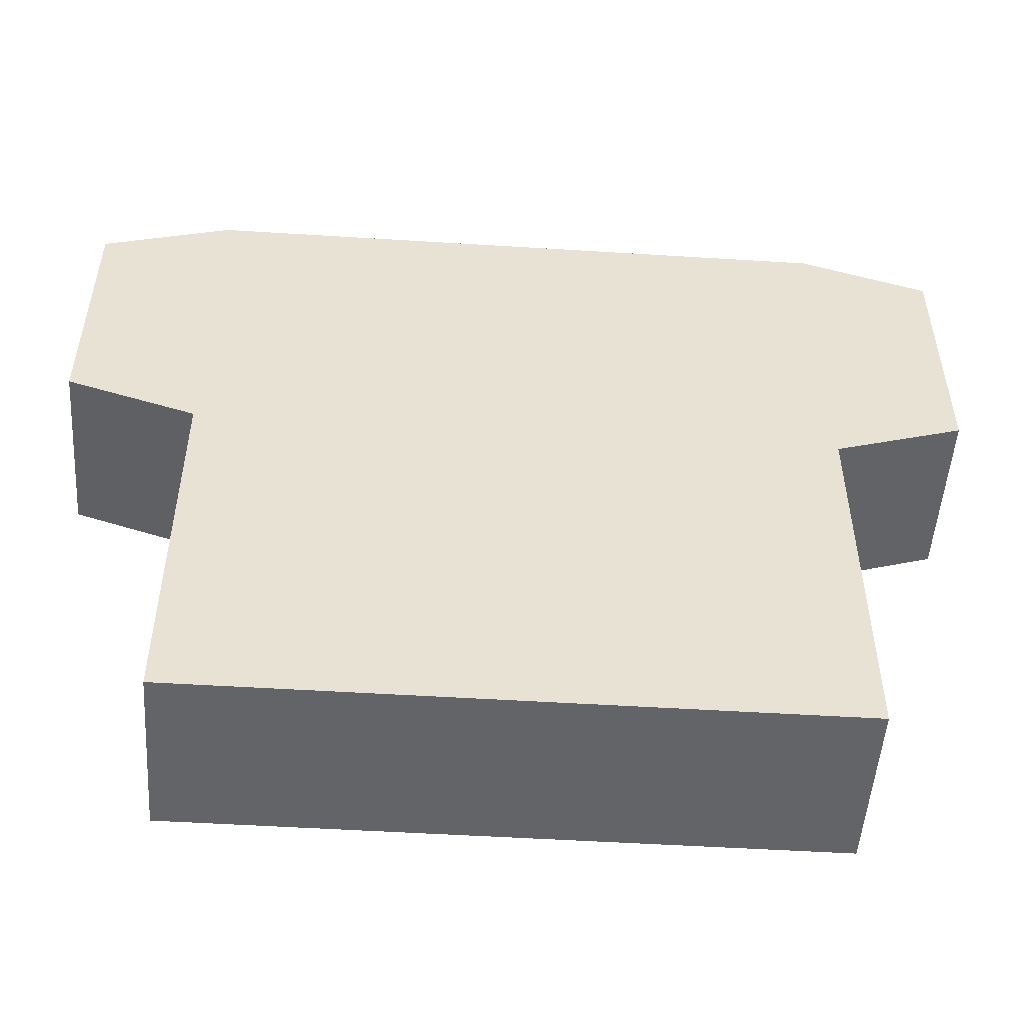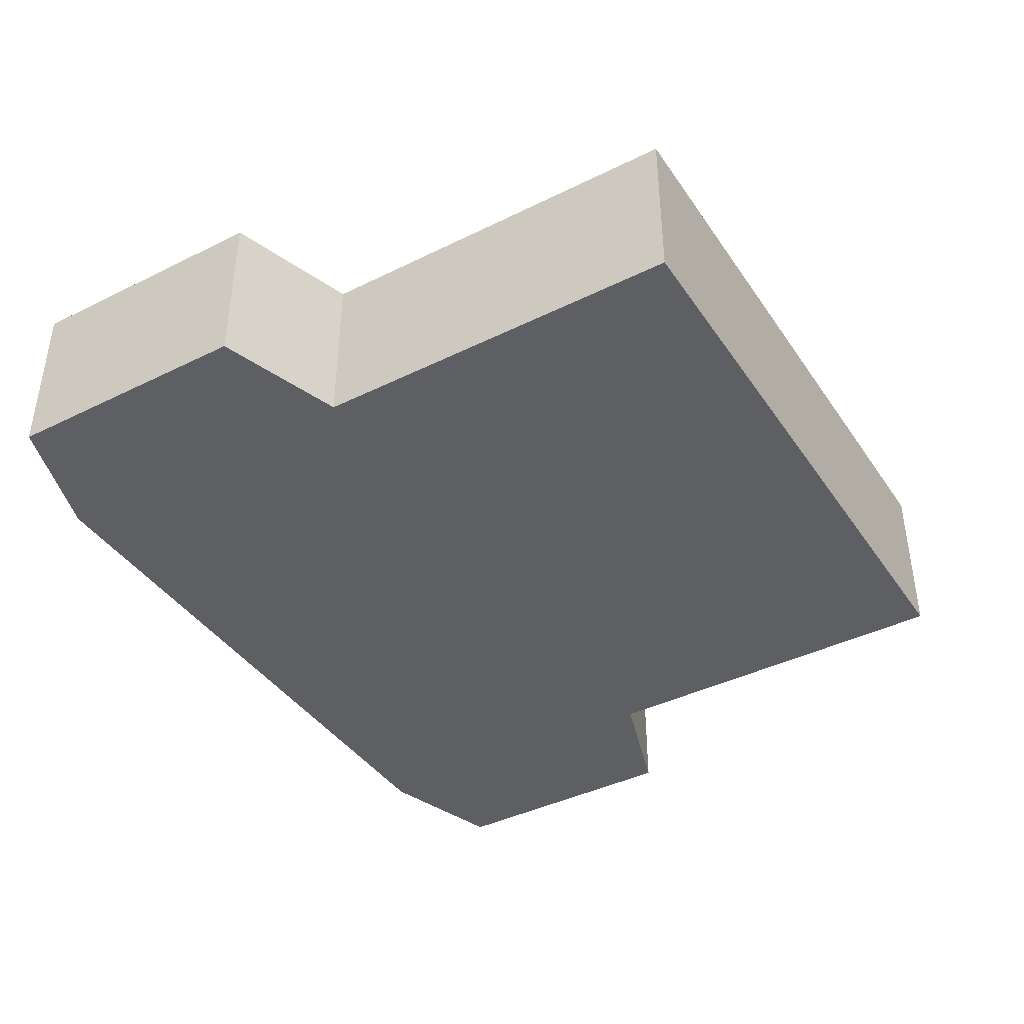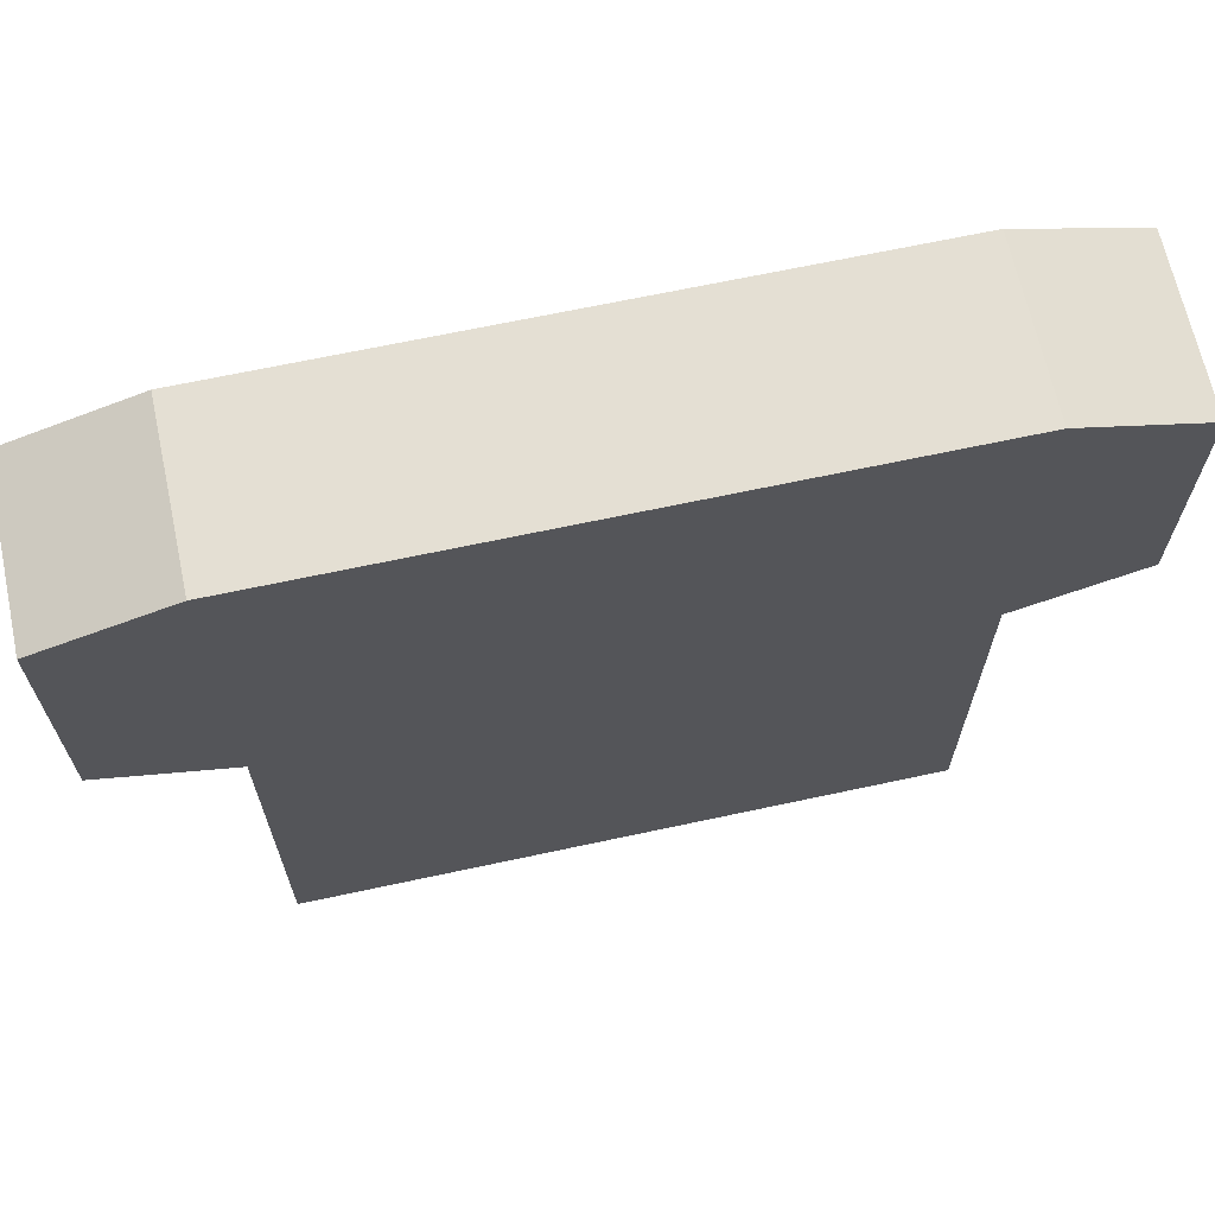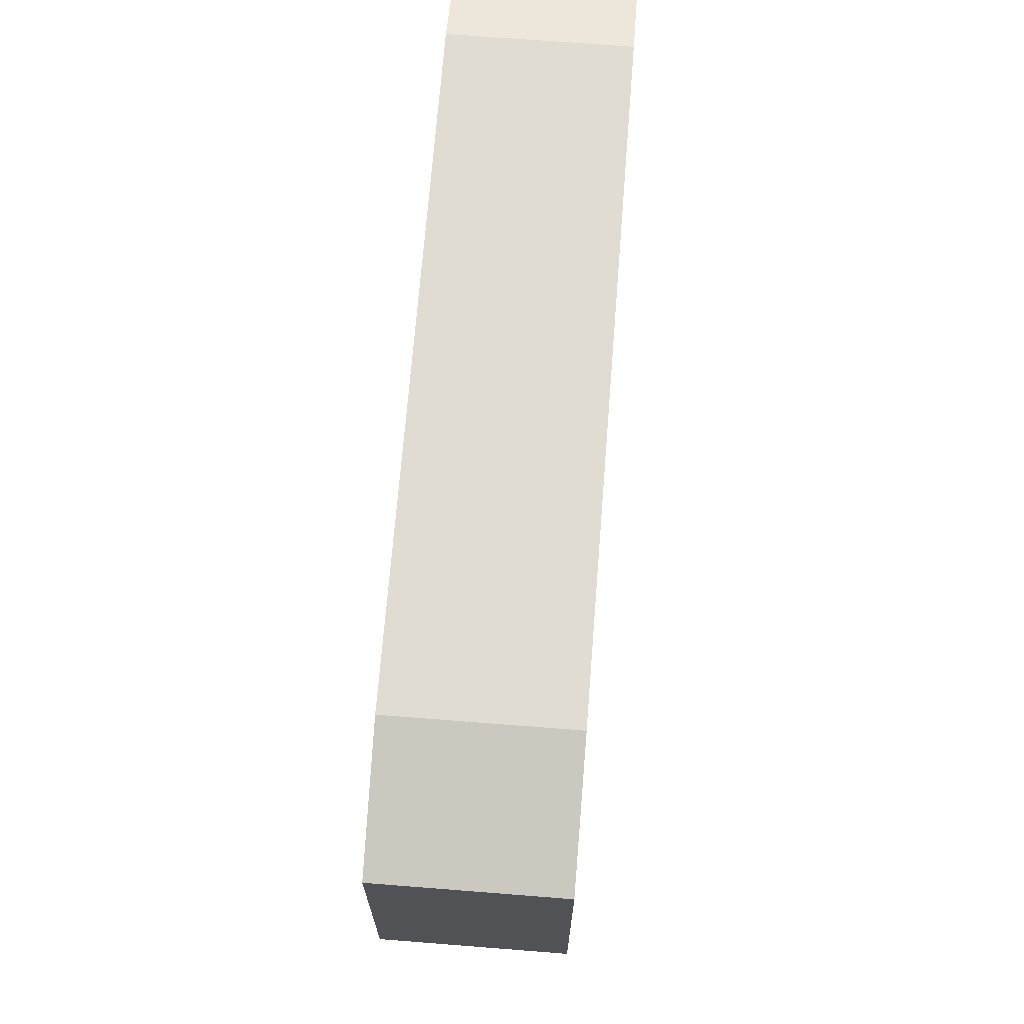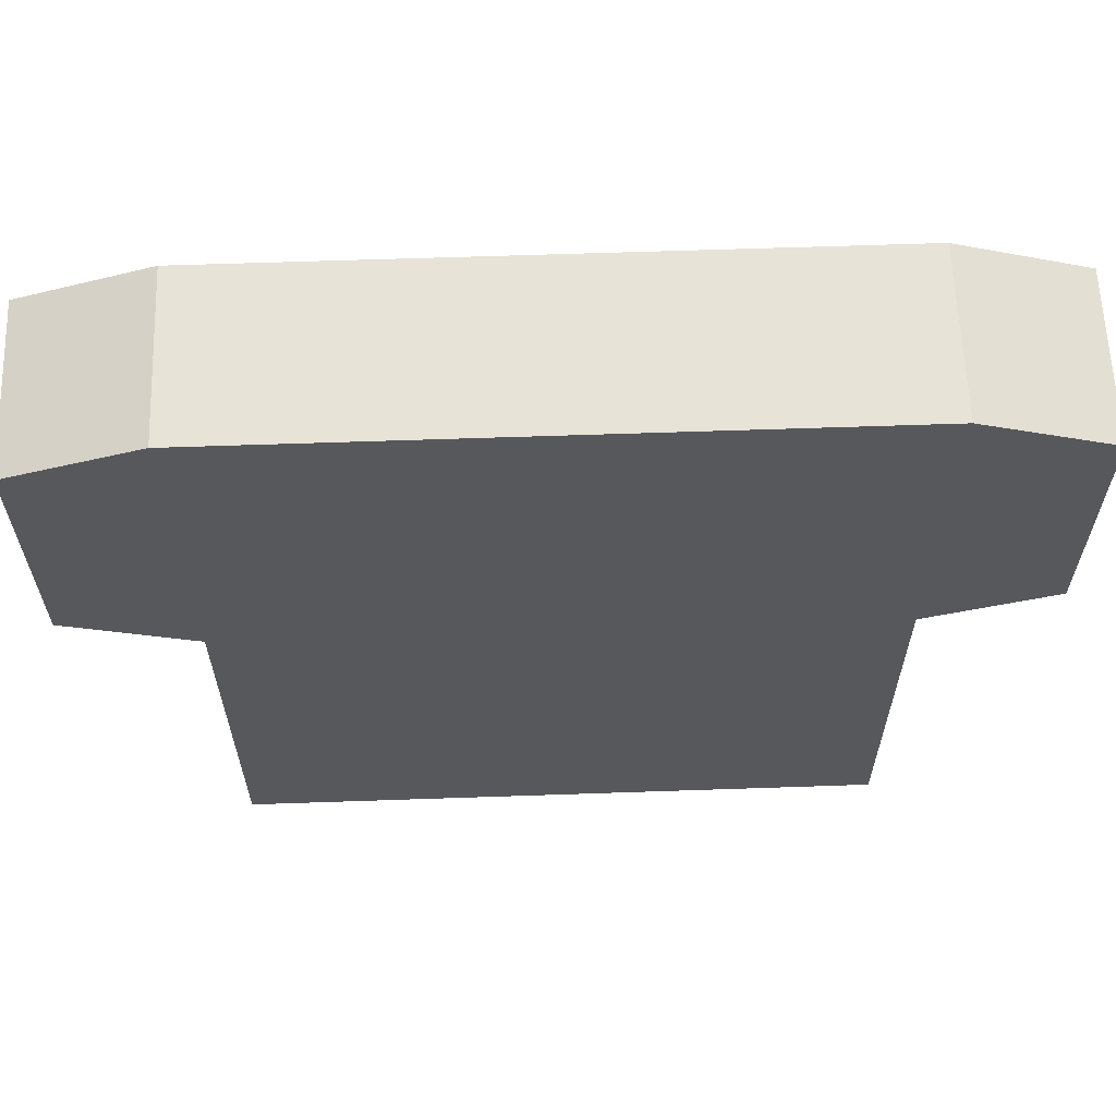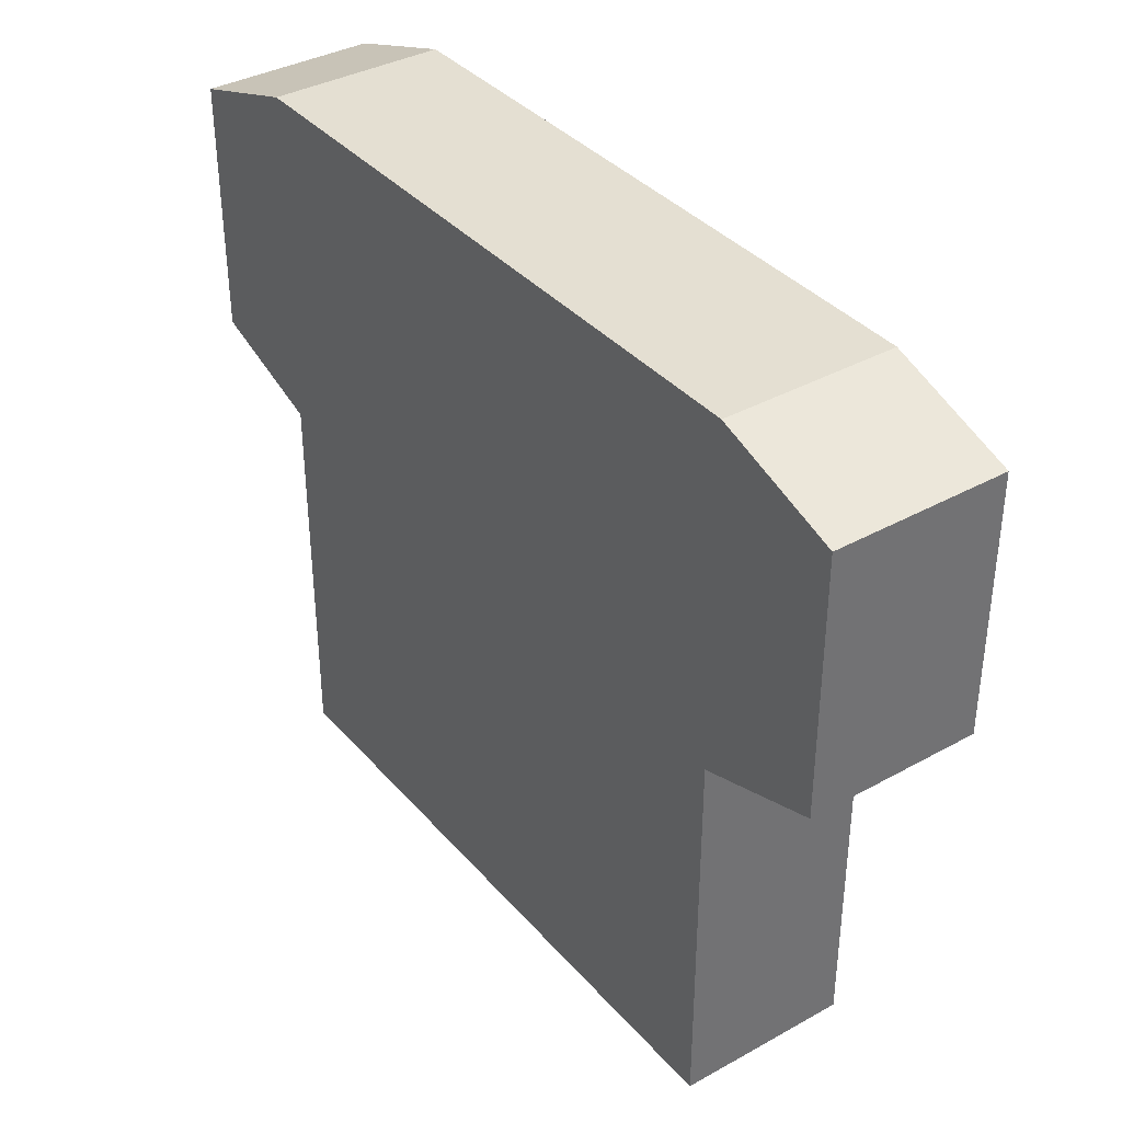
<metadata>
{"format":"obj","ext":"obj","renderer":"f3d","projection":"perspective","resolution":1024,"background":"white","views":[{"elev":-51.1,"azim":-3.9,"up":"+Y"},{"elev":-40.9,"azim":-58.9,"up":"+Z"},{"elev":66.7,"azim":167.8,"up":"+Y"},{"elev":69.2,"azim":94.5,"up":"+Y"},{"elev":62.0,"azim":-2.0,"up":"+Y"},{"elev":37.0,"azim":-125.6,"up":"+Y"}]}
</metadata>
<code>
o Default
v 1.938 -3.25 1
v 1.938 -2.25 1
v 2.938 -2.25 1
v 2.938 -3.25 1
v 2.938 -3.25 1
v 3.938 -2.25 1
v 2.938 -2.25 1
v 3.938 -3.25 1
v 3.938 -3.25 1
v 4.688 -2.25 1
v 3.938 -2.25 1
v 4.688 -3.25 1
v 4.688 -3.25 1
v 5.688 -2.25 1
v 4.688 -2.25 1
v 5.688 -3.25 1
v 1.938 -2.25 1
v 2.938 -1 1
v 1.938 -1 1
v 2.938 -2.25 1
v 2.938 -2.25 1
v 3.938 -1 1
v 2.938 -1 1
v 3.938 -2.25 1
v 3.938 -2.25 1
v 4.688 -1 1
v 3.938 -1 1
v 4.688 -2.25 1
v 4.688 -2.25 1
v 5.688 -1 1
v 4.688 -1 1
v 5.688 -2.25 1
v 4.688 -1 1
v 5.688 0 1
v 4.688 0 1
v 5.688 -1 1
v 4.688 0 1
v 5.688 1 1
v 4.688 1 1
v 5.688 0 1
v 3.938 0 1
v 4.688 1 1
v 3.938 1 1
v 4.688 0 1
v 3.938 -1 1
v 4.688 0 1
v 3.938 0 1
v 4.688 -1 1
v 2.938 0 1
v 3.938 1 1
v 2.938 1 1
v 3.938 0 1
v 2.938 -1 1
v 3.938 0 1
v 2.938 0 1
v 3.938 -1 1
v 1.938 0 1
v 2.938 1 1
v 1.938 1 1
v 2.938 0 1
v 1.938 -1 1
v 2.938 0 1
v 1.938 0 1
v 2.938 -1 1
v 1.188 0 1
v 1.938 1 1
v 1.188 0.75 1
v 1.938 0 1
v 1.188 -0.75 1
v 1.938 0 1
v 1.188 0 1
v 1.938 -1 1
v 5.688 0 1
v 6.438 0.75 1
v 5.688 1 1
v 6.438 0 1
v 5.688 -1 1
v 6.438 0 1
v 5.688 0 1
v 6.438 -0.75 1
v 1.938 -3.25 2.384e-07
v 1.938 -2.25 1
v 1.938 -2.25 2.384e-07
v 1.938 -3.25 1
v 1.938 -2.25 2.384e-07
v 1.938 -1 1
v 1.938 -1 2.384e-07
v 1.938 -2.25 1
v 1.188 -0.7501 -4.976e-05
v 1.938 -1 1
v 1.188 -0.75 1
v 1.938 -1 2.384e-07
v 5.688 -1 -4.976e-05
v 6.438 -0.75 1
v 5.688 -1 1
v 6.438 -0.7501 -4.976e-05
v 1.188 -0.7501 -4.976e-05
v 1.188 0 1
v 1.188 0 2.384e-07
v 1.188 -0.75 1
v 1.188 0 2.384e-07
v 1.188 0.75 1
v 1.188 0.75 2.384e-07
v 1.188 0 1
v 1.188 0.75 1
v 1.938 1 5.024e-05
v 1.188 0.75 2.384e-07
v 1.938 1 1
v 1.938 1 1
v 2.938 1 5.024e-05
v 1.938 1 5.024e-05
v 2.938 1 1
v 2.938 1 1
v 3.938 1 5.024e-05
v 2.938 1 5.024e-05
v 3.938 1 1
v 3.938 1 1
v 4.688 1 5.024e-05
v 3.938 1 5.024e-05
v 4.688 1 1
v 4.688 1 1
v 5.688 1 5.024e-05
v 4.688 1 5.024e-05
v 5.688 1 1
v 5.688 1 1
v 6.438 0.7501 5.024e-05
v 5.688 1 5.024e-05
v 6.438 0.75 1
v 6.438 0 1
v 6.438 0.7501 5.024e-05
v 6.438 0.75 1
v 6.438 0 2.384e-07
v 6.438 -0.75 1
v 6.438 0 2.384e-07
v 6.438 0 1
v 6.438 -0.7501 -4.976e-05
v 5.688 -2.25 1
v 5.688 -1 -4.976e-05
v 5.688 -1 1
v 5.688 -2.25 2.384e-07
v 5.688 -3.25 1
v 5.688 -2.25 2.384e-07
v 5.688 -2.25 1
v 5.688 -3.25 2.384e-07
v 6.438 -0.7501 -4.976e-05
v 5.688 0 0
v 6.438 0 2.384e-07
v 5.688 -1 -4.976e-05
v 6.438 0 2.384e-07
v 5.688 1 5.024e-05
v 6.438 0.7501 5.024e-05
v 5.688 0 0
v 5.688 0 0
v 4.688 1 5.024e-05
v 5.688 1 5.024e-05
v 4.688 0 0
v 5.688 -1 -4.976e-05
v 4.688 0 0
v 5.688 0 0
v 4.688 -1 2.384e-07
v 5.688 -2.25 2.384e-07
v 4.688 -1 2.384e-07
v 5.688 -1 -4.976e-05
v 4.688 -2.25 2.384e-07
v 5.688 -3.25 2.384e-07
v 4.688 -2.25 2.384e-07
v 5.688 -2.25 2.384e-07
v 4.688 -3.25 2.384e-07
v 4.688 -3.25 2.384e-07
v 3.938 -2.25 2.384e-07
v 4.688 -2.25 2.384e-07
v 3.938 -3.25 2.384e-07
v 4.688 -2.25 2.384e-07
v 3.938 -1 2.384e-07
v 4.688 -1 2.384e-07
v 3.938 -2.25 2.384e-07
v 4.688 -1 2.384e-07
v 3.938 0 0
v 4.688 0 0
v 3.938 -1 2.384e-07
v 4.688 0 0
v 3.938 1 5.024e-05
v 4.688 1 5.024e-05
v 3.938 0 0
v 3.938 0 0
v 2.938 1 5.024e-05
v 3.938 1 5.024e-05
v 2.938 0 0
v 3.938 -1 2.384e-07
v 2.938 0 0
v 3.938 0 0
v 2.938 -1 2.384e-07
v 3.938 -2.25 2.384e-07
v 2.938 -1 2.384e-07
v 3.938 -1 2.384e-07
v 2.938 -2.25 2.384e-07
v 3.938 -3.25 2.384e-07
v 2.938 -2.25 2.384e-07
v 3.938 -2.25 2.384e-07
v 2.938 -3.25 2.384e-07
v 2.938 -1 2.384e-07
v 1.938 0 0
v 2.938 0 0
v 1.938 -1 2.384e-07
v 2.938 0 0
v 1.938 1 5.024e-05
v 2.938 1 5.024e-05
v 1.938 0 0
v 1.938 0 0
v 1.188 0.75 2.384e-07
v 1.938 1 5.024e-05
v 1.188 0 2.384e-07
v 1.938 -1 2.384e-07
v 1.188 0 2.384e-07
v 1.938 0 0
v 1.188 -0.7501 -4.976e-05
v 2.938 -2.25 2.384e-07
v 1.938 -1 2.384e-07
v 2.938 -1 2.384e-07
v 1.938 -2.25 2.384e-07
v 2.938 -3.25 2.384e-07
v 1.938 -2.25 2.384e-07
v 2.938 -2.25 2.384e-07
v 1.938 -3.25 2.384e-07
v 4.688 -3.25 2.384e-07
v 5.688 -3.25 1
v 4.688 -3.25 1
v 5.688 -3.25 2.384e-07
v 3.938 -3.25 2.384e-07
v 4.688 -3.25 1
v 3.938 -3.25 1
v 4.688 -3.25 2.384e-07
v 2.938 -3.25 2.384e-07
v 3.938 -3.25 1
v 2.938 -3.25 1
v 3.938 -3.25 2.384e-07
v 1.938 -3.25 2.384e-07
v 2.938 -3.25 1
v 1.938 -3.25 1
v 2.938 -3.25 1.68e-07
g Pan Tostado
f 1 3 2
f 1 4 3
f 5 6 7
f 5 8 6
f 9 10 11
f 9 12 10
f 13 14 15
f 13 16 14
f 17 18 19
f 17 20 18
f 21 22 23
f 21 24 22
f 25 26 27
f 25 28 26
f 29 30 31
f 29 32 30
f 33 34 35
f 33 36 34
f 37 38 39
f 37 40 38
f 41 42 43
f 41 44 42
f 45 46 47
f 45 48 46
f 49 50 51
f 49 52 50
f 53 54 55
f 53 56 54
f 57 58 59
f 57 60 58
f 61 62 63
f 61 64 62
f 65 66 67
f 65 68 66
f 69 70 71
f 69 72 70
f 73 74 75
f 73 76 74
f 77 78 79
f 77 80 78
f 81 82 83
f 81 84 82
f 85 86 87
f 85 88 86
f 89 90 91
f 89 92 90
f 93 94 95
f 93 96 94
f 97 98 99
f 97 100 98
f 101 102 103
f 101 104 102
f 105 106 107
f 105 108 106
f 109 110 111
f 109 112 110
f 113 114 115
f 113 116 114
f 117 118 119
f 117 120 118
f 121 122 123
f 121 124 122
f 125 126 127
f 125 128 126
f 129 130 131
f 129 132 130
f 133 134 135
f 133 136 134
f 137 138 139
f 137 140 138
f 141 142 143
f 141 144 142
f 145 146 147
f 145 148 146
f 149 150 151
f 149 152 150
f 153 154 155
f 153 156 154
f 157 158 159
f 157 160 158
f 161 162 163
f 161 164 162
f 165 166 167
f 165 168 166
f 169 170 171
f 169 172 170
f 173 174 175
f 173 176 174
f 177 178 179
f 177 180 178
f 181 182 183
f 181 184 182
f 185 186 187
f 185 188 186
f 189 190 191
f 189 192 190
f 193 194 195
f 193 196 194
f 197 198 199
f 197 200 198
f 201 202 203
f 201 204 202
f 205 206 207
f 205 208 206
f 209 210 211
f 209 212 210
f 213 214 215
f 213 216 214
f 217 218 219
f 217 220 218
f 221 222 223
f 221 224 222
f 225 226 227
f 225 228 226
f 229 230 231
f 229 232 230
f 233 234 235
f 233 236 234
f 237 238 239
f 237 240 238

</code>
